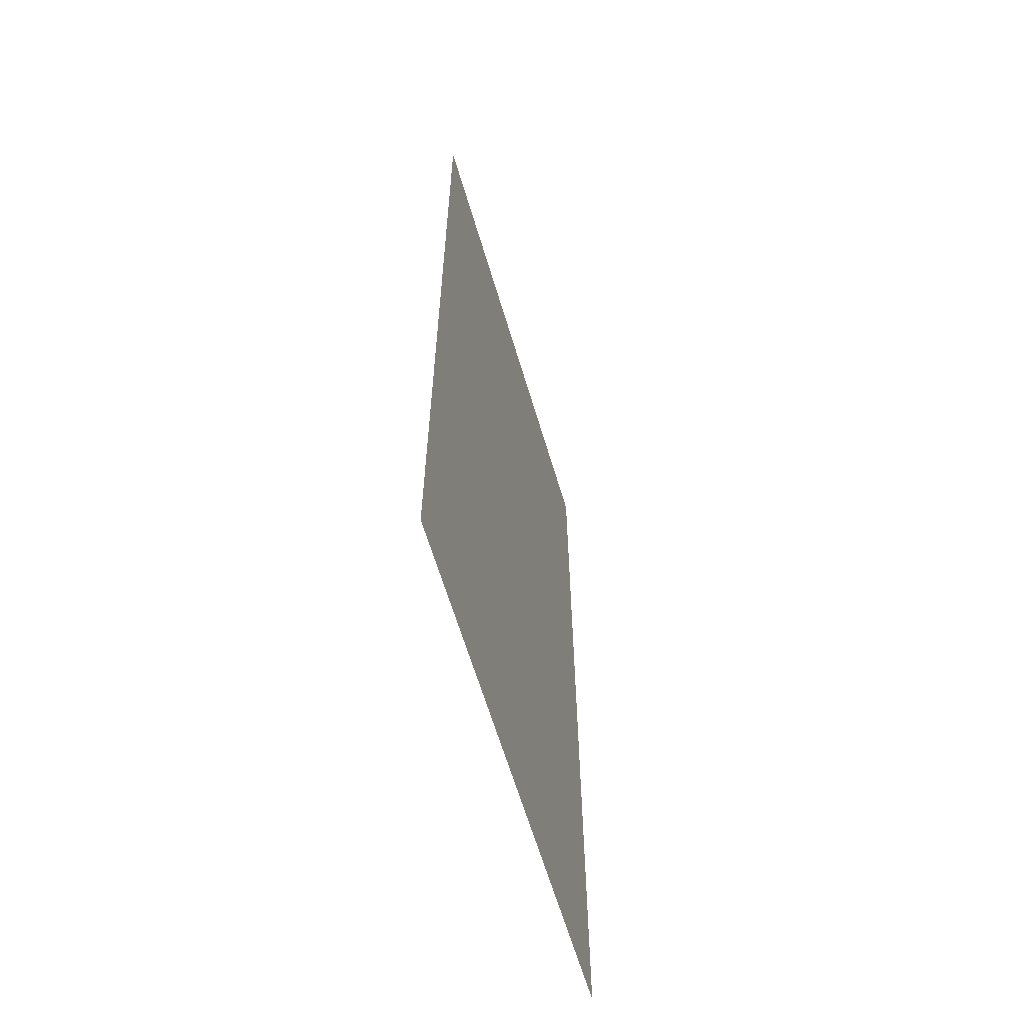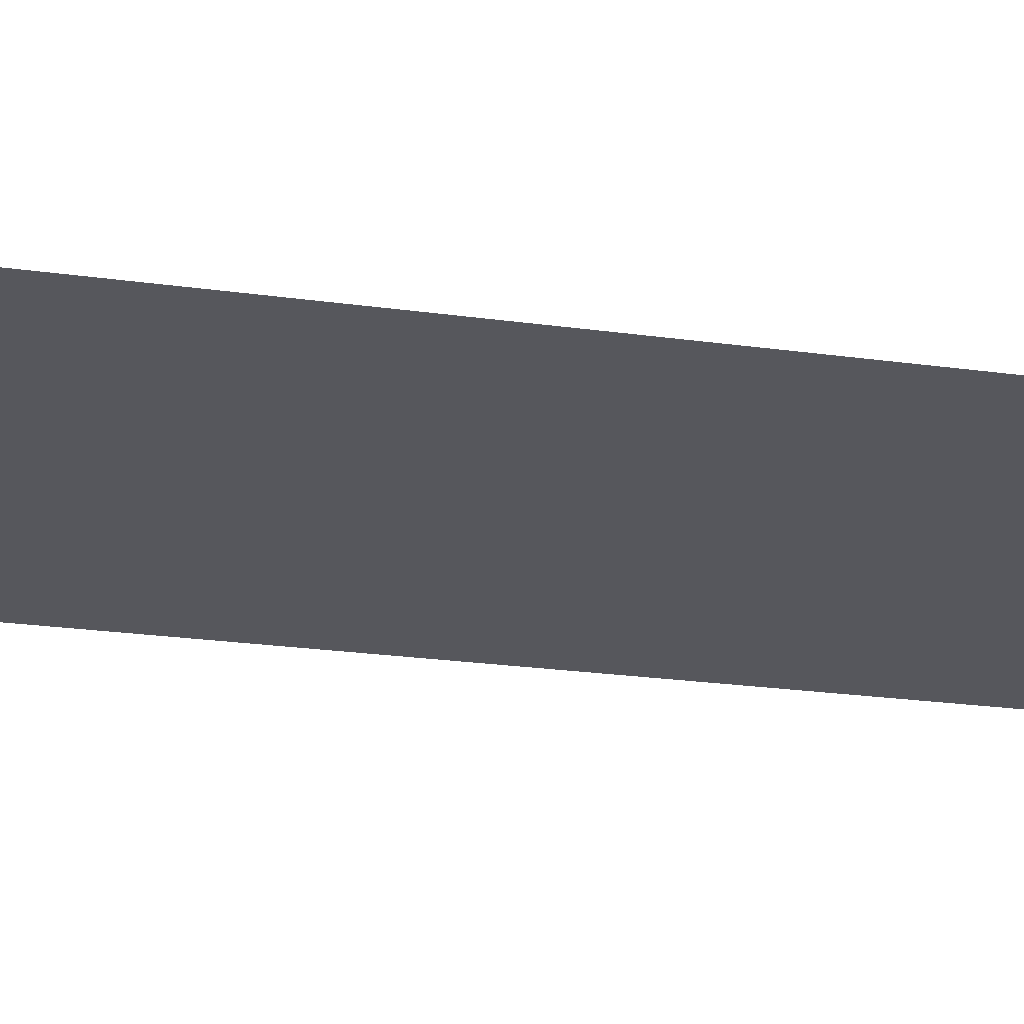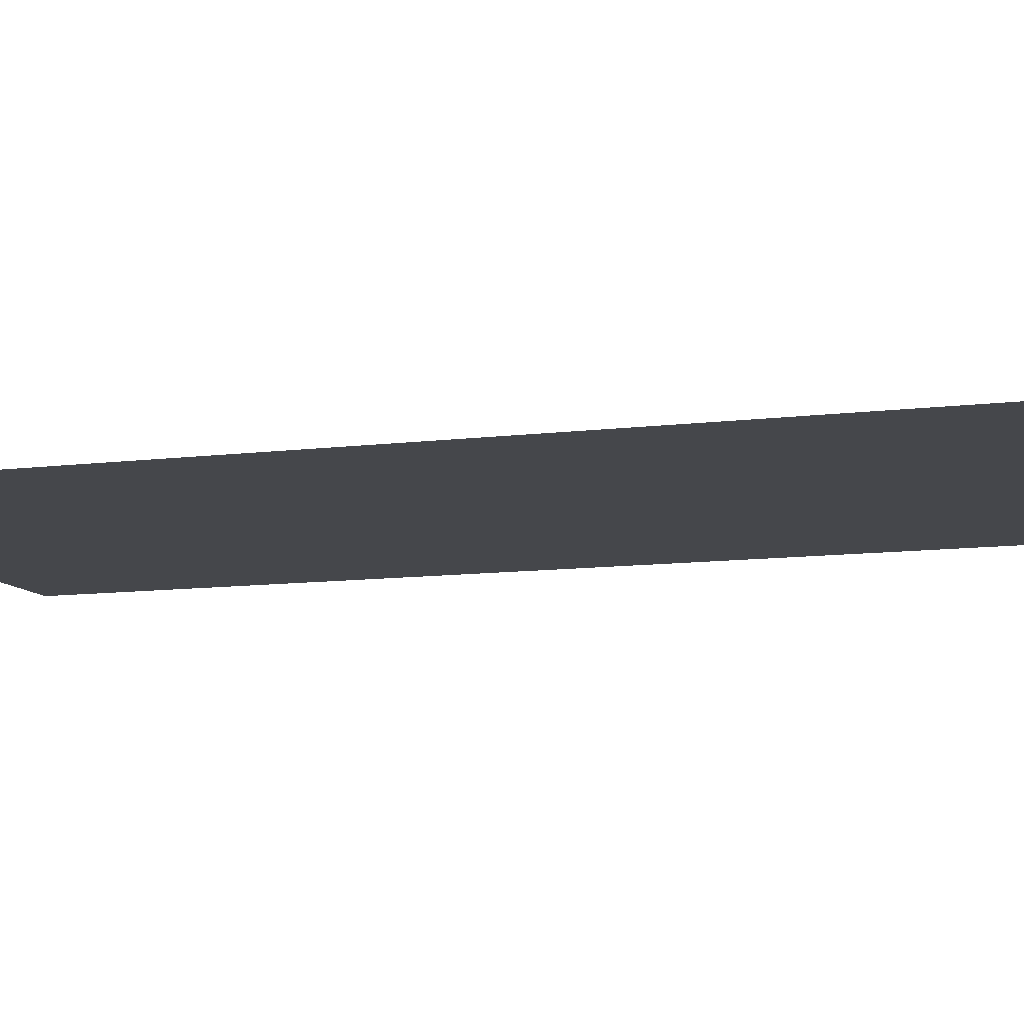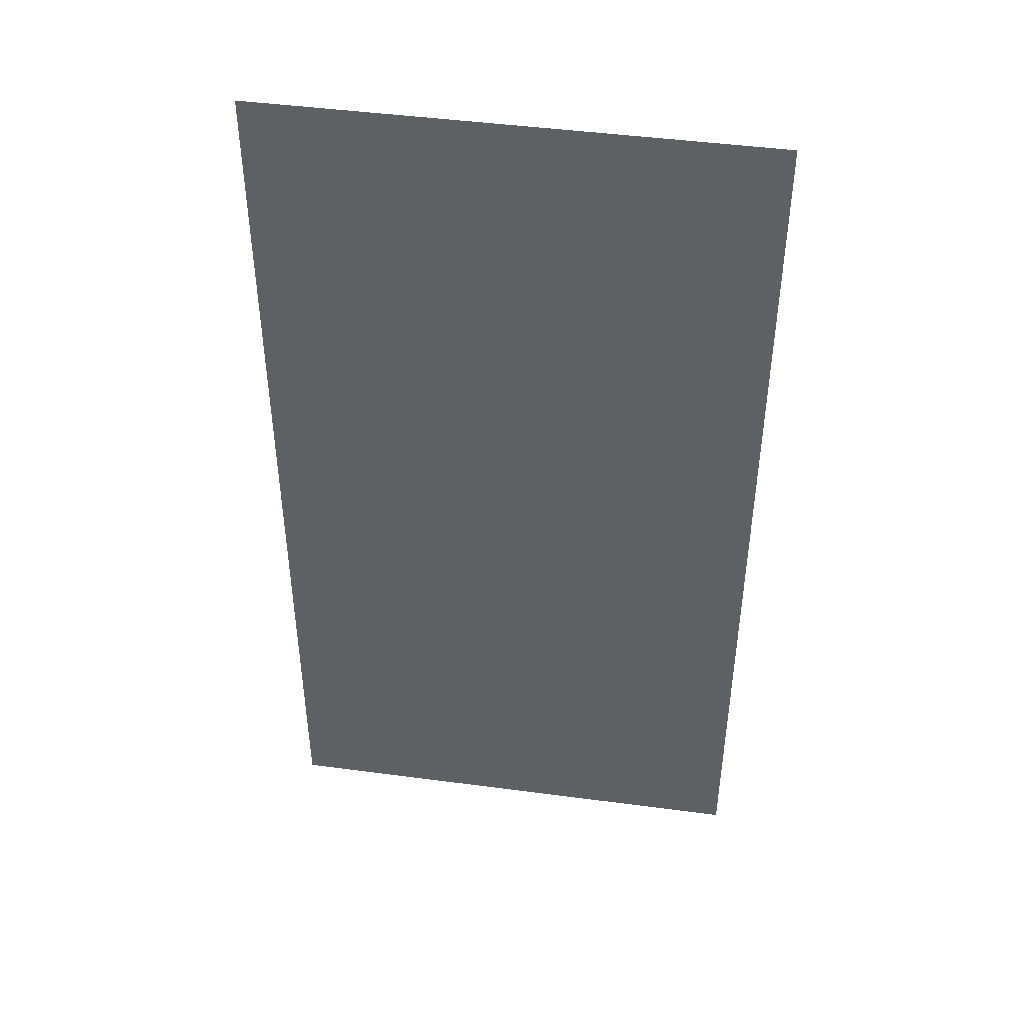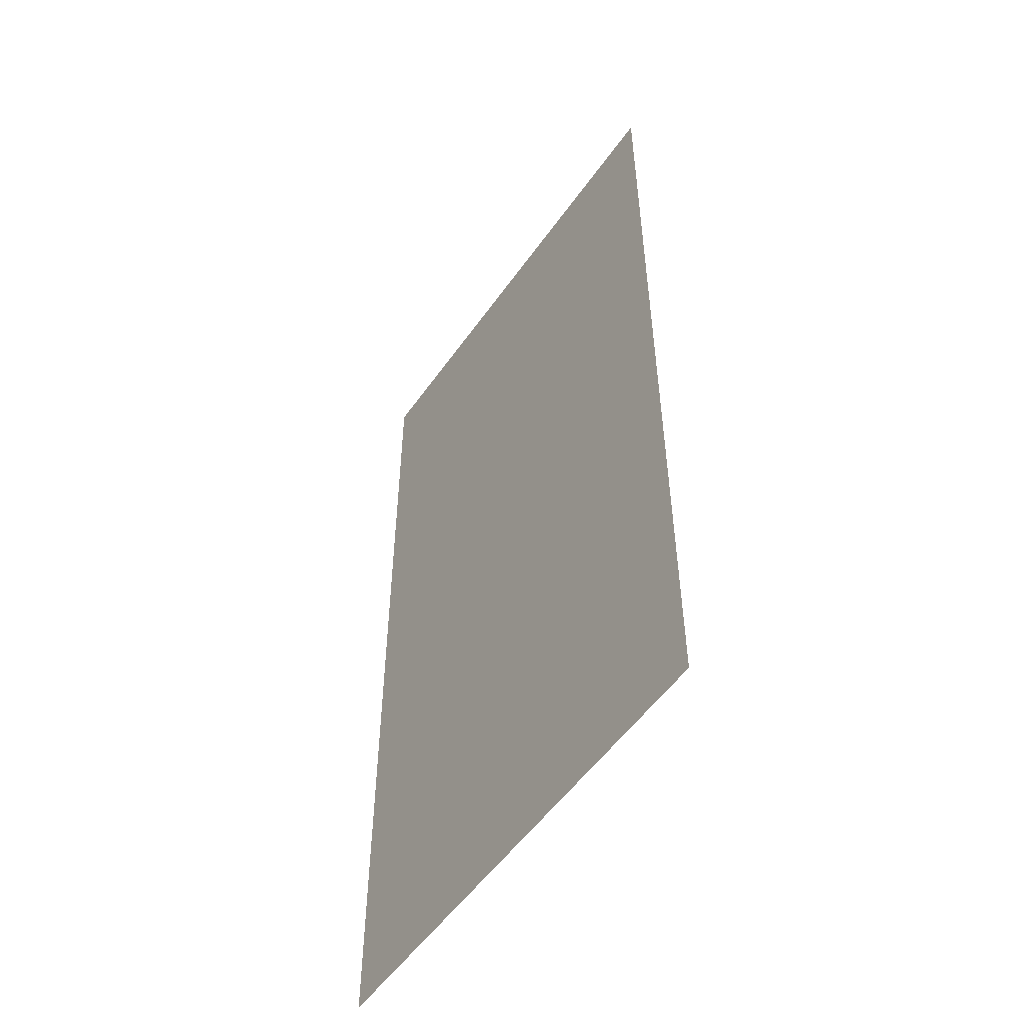
<metadata>
{"format":"obj","ext":"obj","renderer":"f3d","projection":"perspective","resolution":1024,"background":"white","views":[{"elev":-63.1,"azim":106.6,"up":"+Y"},{"elev":-27.6,"azim":-101.5,"up":"+Z"},{"elev":-10.2,"azim":108.3,"up":"+Z"},{"elev":45.6,"azim":8.7,"up":"+Y"},{"elev":-53.4,"azim":-124.3,"up":"+Y"}]}
</metadata>
<code>
g Mesh1 Model
v -86.96 5.113 -41.13
v 84.58 5.113 -41.13
v 84.58 338.6 -41.13
v -86.96 338.6 -41.13
f 1 2 3 4

</code>
